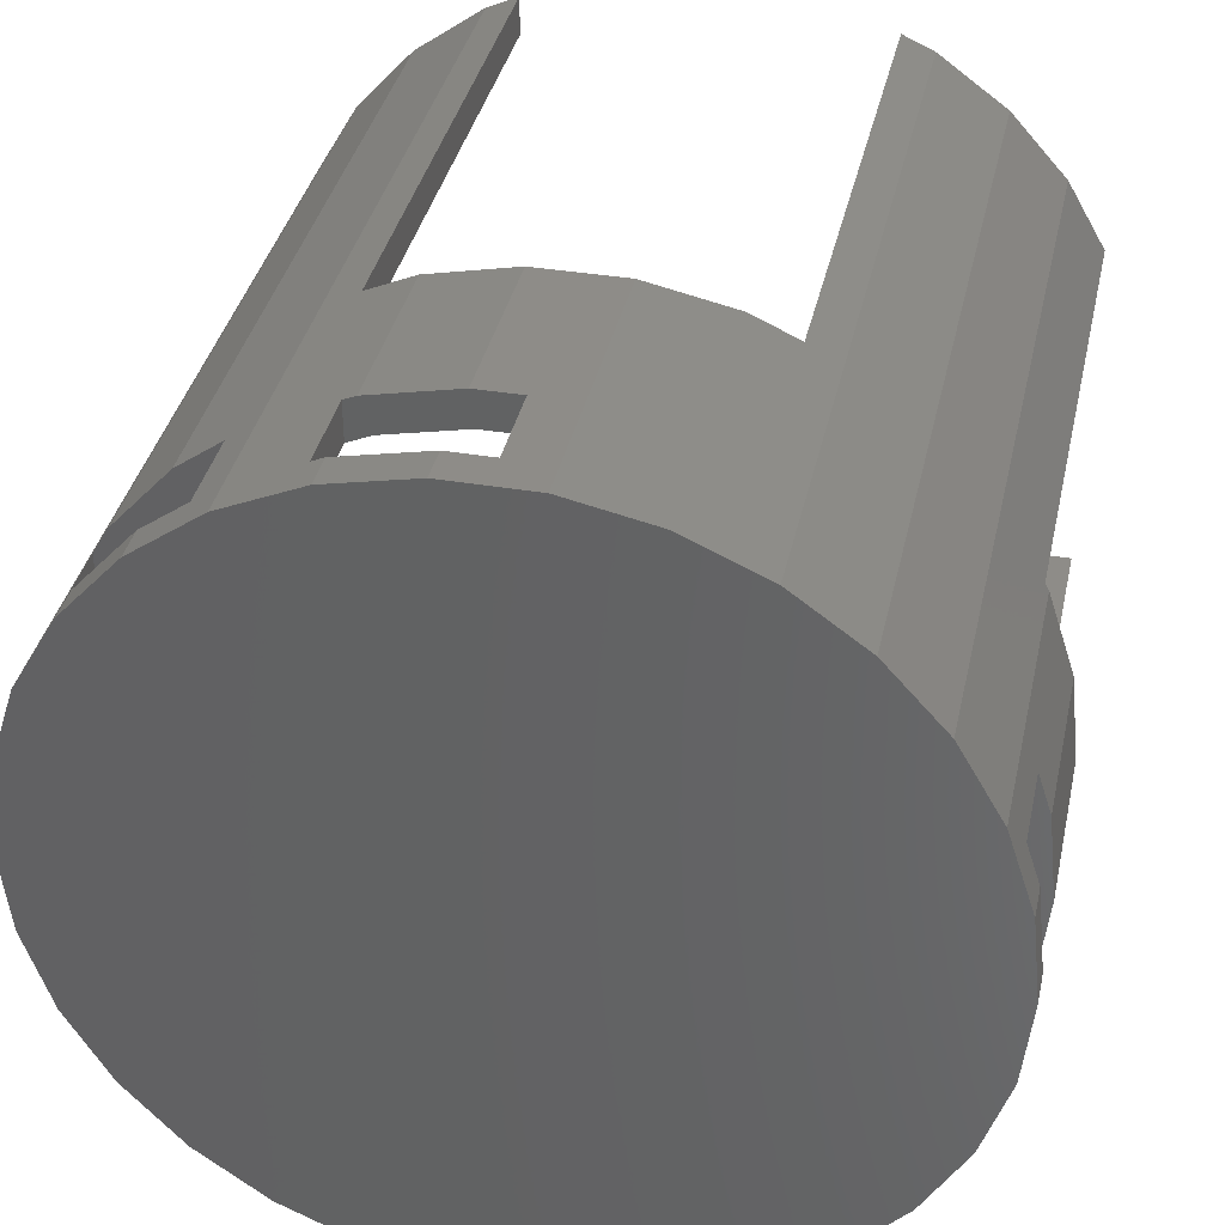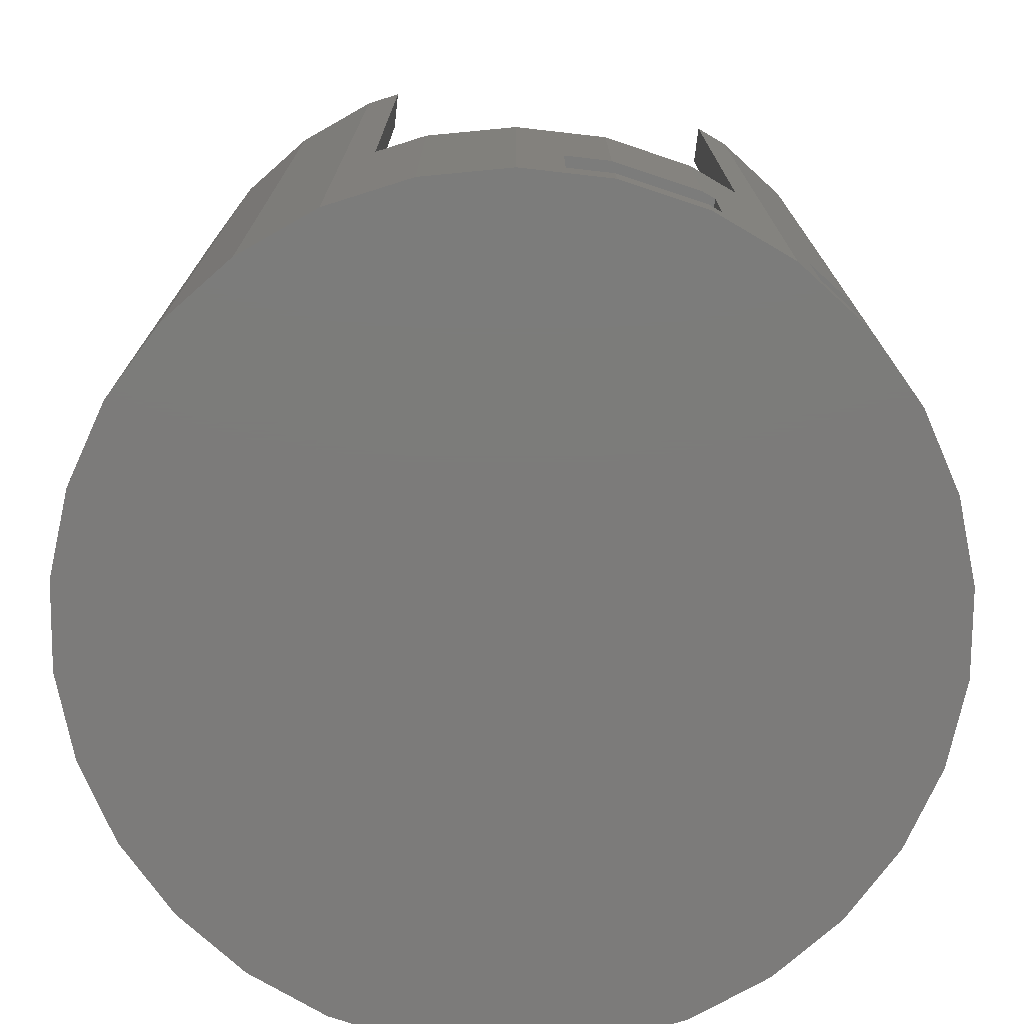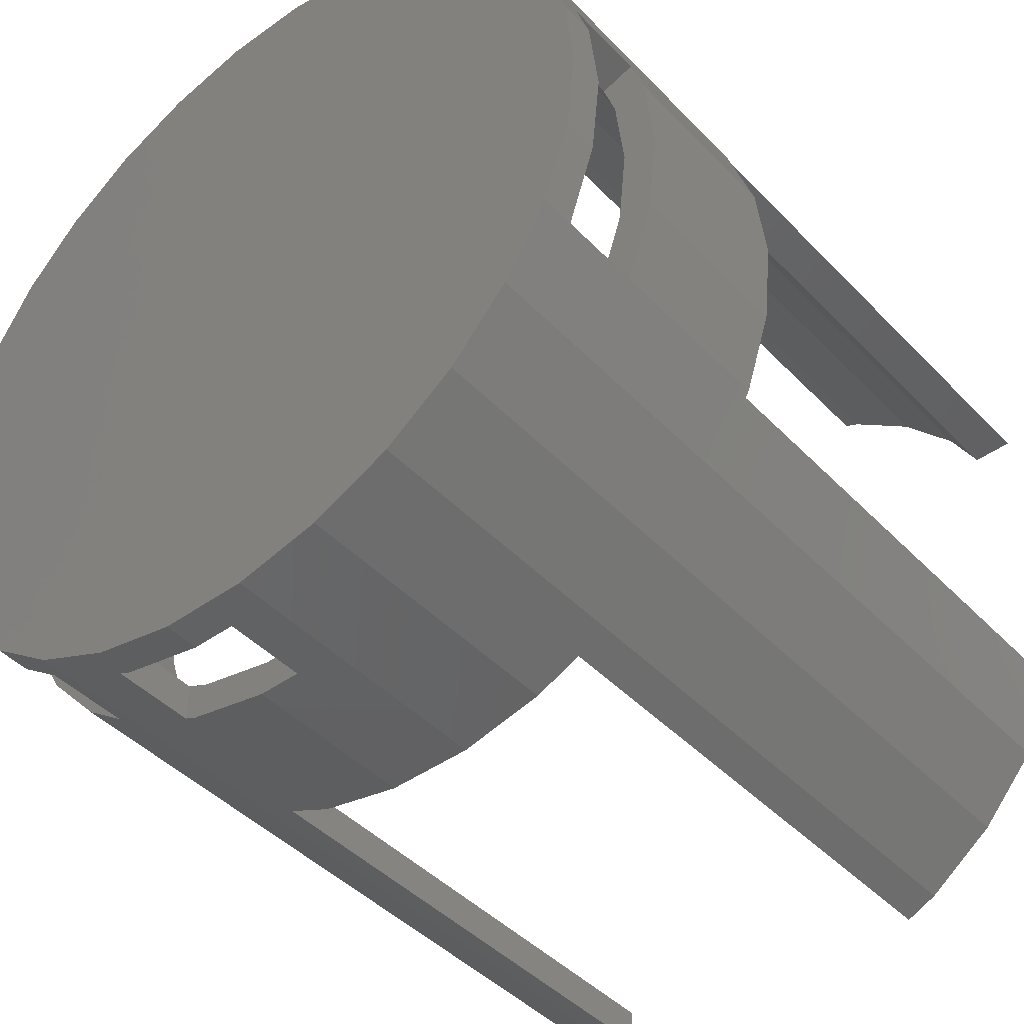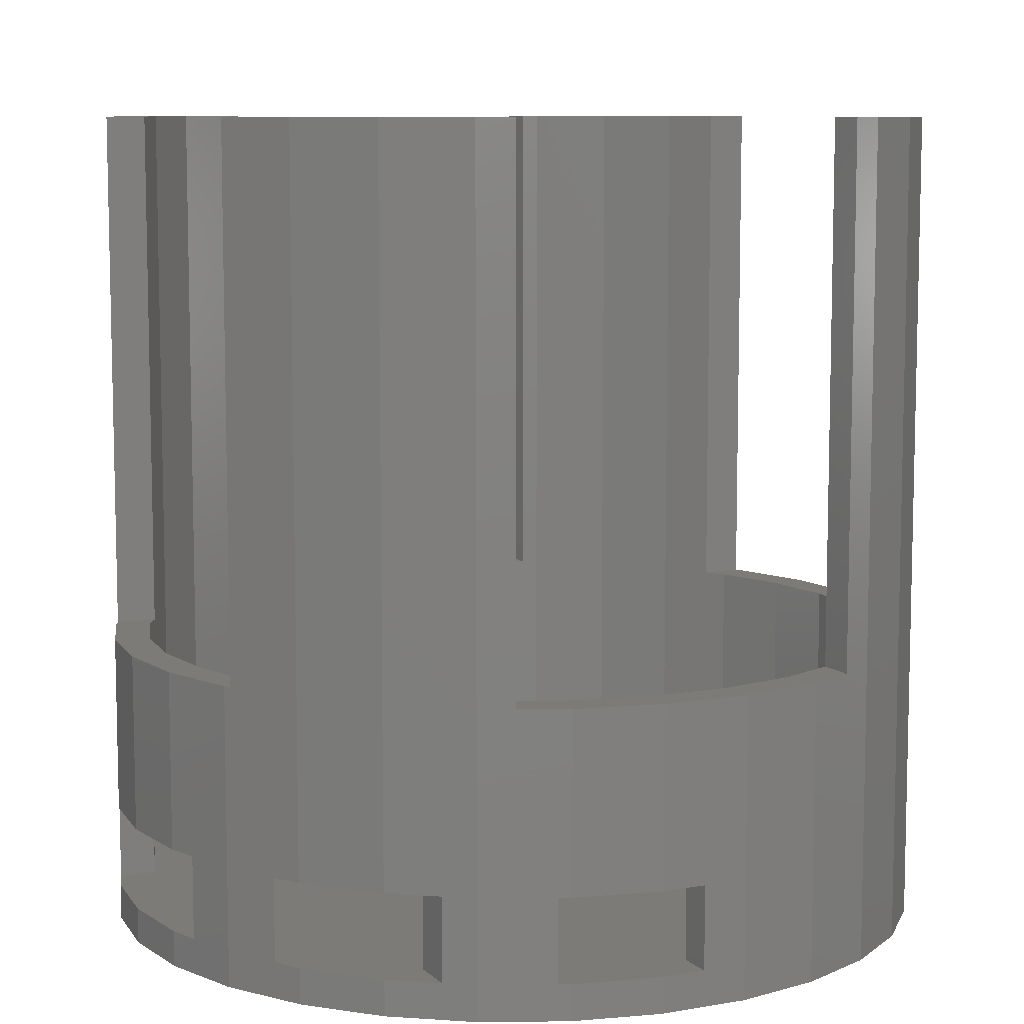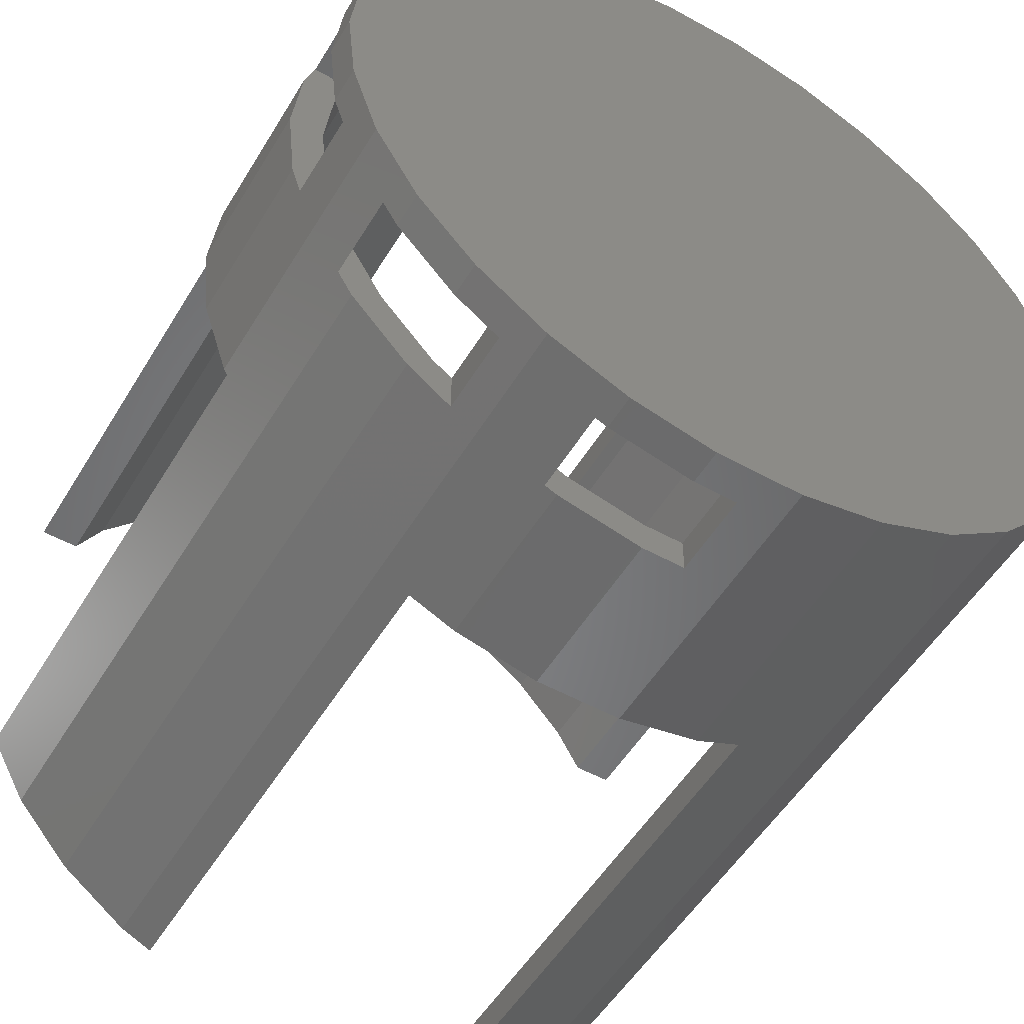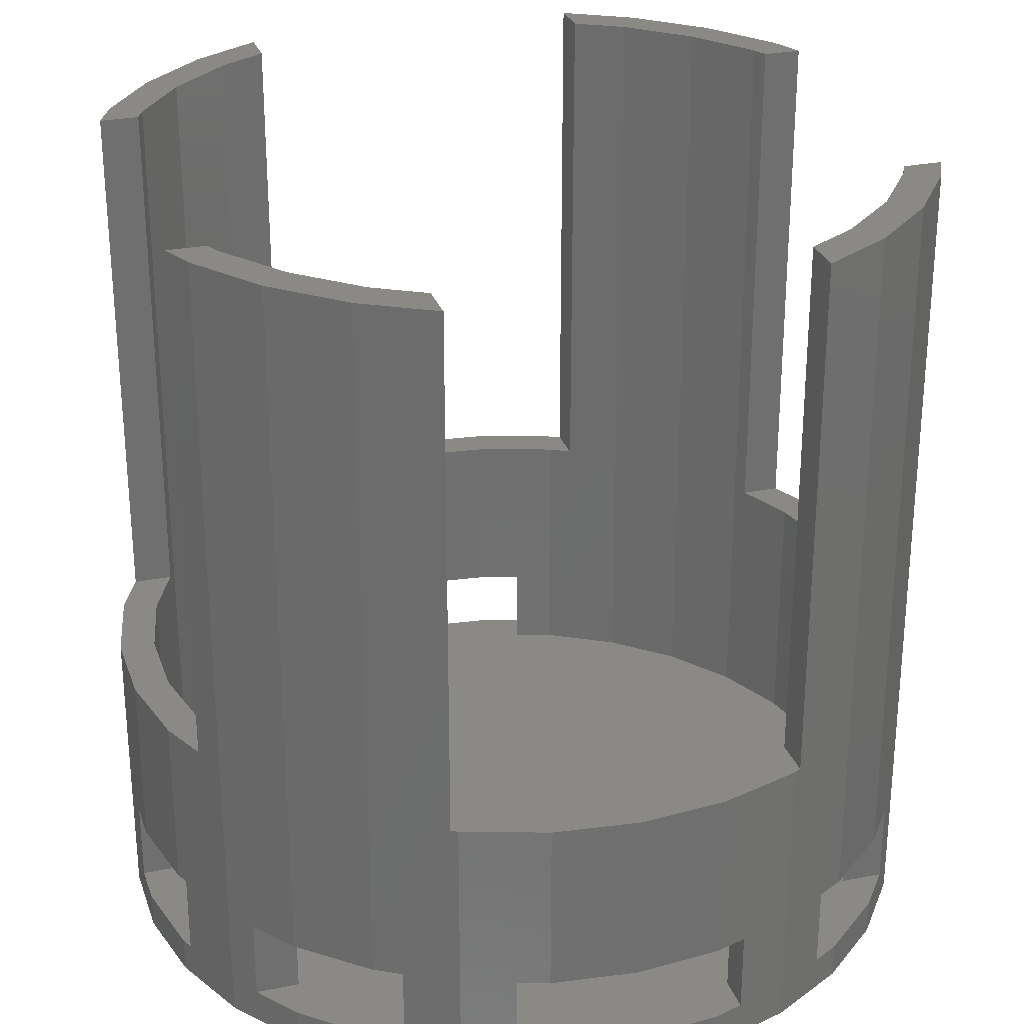
<metadata>
{"format":"stl","ext":"stl","renderer":"f3d","projection":"perspective","resolution":1024,"background":"white","views":[{"elev":37.1,"azim":-167.8,"up":"+Y"},{"elev":-75.0,"azim":-6.5,"up":"+Z"},{"elev":-44.0,"azim":-140.0,"up":"+Y"},{"elev":8.6,"azim":154.4,"up":"+Z"},{"elev":-52.9,"azim":149.4,"up":"+Y"},{"elev":28.1,"azim":72.9,"up":"+Z"}]}
</metadata>
<code>
# stl→obj: 228 verts, 476 faces
v -35.5 0 0
v -34.72 7.381 0
v -34.72 -7.381 0
v -32.43 14.44 0
v -28.72 20.87 0
v -23.75 26.38 0
v -17.75 30.74 0
v -10.97 33.76 0
v -3.711 35.31 0
v 3.711 35.31 0
v 10.97 33.76 0
v 17.75 30.74 0
v 23.75 26.38 0
v 28.72 20.87 0
v 32.43 14.44 0
v 34.72 7.381 0
v 35.5 0 0
v 34.72 -7.381 0
v 32.43 -14.44 0
v 28.72 -20.87 0
v 23.75 -26.38 0
v 17.75 -30.74 0
v 10.97 -33.76 0
v 3.711 -35.31 0
v -3.711 -35.31 0
v -10.97 -33.76 0
v -17.75 -30.74 0
v -23.75 -26.38 0
v -28.72 -20.87 0
v -32.43 -14.44 0
v -35.5 0 3
v -34.72 7.381 3
v -34.72 -7.381 3
v -32.43 -14.43 10
v -32.43 -14.44 25
v -34.72 -7.381 10
v -34.72 -7.381 25
v -32.43 -14.43 3
v -32.11 -15 25
v -28.72 -20.87 70
v -32.11 -15 70
v -23.75 -26.38 70
v -17.75 -30.74 70
v -15 -31.97 25
v -15 -31.97 70
v -10.97 -33.76 25
v -3.711 -35.31 25
v 0 -35.31 3
v 0 -35.31 10
v 3.711 -35.31 10
v 3.711 -35.31 25
v 3.711 -35.31 3
v 10.97 -33.76 3
v 15 -31.97 25
v 10.97 -33.76 10
v 12 -33.3 10
v 12 -33.3 3
v 17.75 -30.74 70
v 15 -31.97 70
v 10.97 -33.76 25
v 20 -29.11 3
v 20 -29.11 10
v 23.75 -26.38 10
v 23.75 -26.38 70
v 23.75 -26.38 3
v 28.72 -20.87 3
v 30 -18.65 3
v 28.72 -20.87 70
v 28.72 -20.87 10
v 32.11 -15 70
v 32.43 -14.44 25
v 30 -18.65 10
v 32.11 -15 25
v 33.87 -10 3
v 33.87 -10 10
v 34.72 -7.381 10
v 34.72 -7.381 25
v 34.72 -7.381 3
v 35.5 0 3
v 34.72 7.381 3
v 33.87 10 3
v 32.43 14.44 25
v 34.72 7.381 25
v 34.72 7.381 10
v 33.87 10 10
v 28.72 20.87 3
v 30 18.65 10
v 30 18.65 3
v 28.72 20.87 70
v 28.72 20.87 10
v 32.11 15 25
v 32.11 15 70
v 23.75 26.38 3
v 20 29.11 3
v 23.75 26.38 10
v 17.75 30.74 70
v 23.75 26.38 70
v 20 29.11 10
v 10.97 33.76 3
v 12 33.3 3
v 12 33.3 10
v 10.97 33.76 10
v 10.97 33.76 25
v 15 31.97 25
v 15 31.97 70
v 3.711 35.31 3
v 0 35.31 3
v 3.711 35.31 10
v -3.711 35.31 25
v 3.711 35.31 25
v 0 35.31 10
v -10.97 33.76 25
v -15 31.97 25
v -17.75 30.74 70
v -15 31.97 70
v -23.75 26.38 70
v -28.72 20.87 70
v -32.43 14.44 25
v -32.11 15 25
v -32.11 15 70
v -33.58 10.91 3
v -33.58 10.91 10
v -34.72 7.381 10
v -34.72 7.381 25
v -29.69 -13.22 3
v -26.29 -19.1 3
v -29.69 -13.21 3
v 0 -32.32 3
v -16.25 -28.15 3
v -21.75 -24.15 3
v -10.04 -30.91 3
v -3.397 -32.32 3
v 12 -30.04 3
v 16.25 -28.15 3
v 20 -25.42 3
v 30 -12.27 3
v 30.74 -10 3
v 30.74 10 3
v 30 12.27 3
v 16.25 28.15 3
v 12 30.04 3
v 0 32.32 3
v -3.397 32.32 3
v 20 25.42 3
v -10.04 30.91 3
v -30.74 9.988 3
v -16.25 28.15 3
v -21.75 24.15 3
v -26.29 19.1 3
v -29.69 13.22 3
v -29.69 -13.21 10
v -30.74 9.988 10
v -31.79 6.757 10
v -32.5 0 10
v -31.79 -6.757 10
v -35.5 0 10
v -35.5 0 25
v -29.69 -13.22 25
v -28.66 -15 25
v -31.79 -6.757 25
v -32.5 0 25
v -31.79 6.757 25
v -29.69 13.22 25
v -28.66 15 25
v -28.66 -15 70
v -26.29 -19.1 70
v -21.75 -24.15 70
v -15 -28.7 70
v -16.25 -28.15 70
v -15 -28.7 25
v 3.397 -32.32 25
v 15 -28.7 25
v 10.04 -30.91 25
v -3.397 -32.32 25
v -10.04 -30.91 25
v 10.04 -30.91 10
v 12 -30.04 10
v 3.397 -32.32 10
v 0 -32.32 10
v 15 -28.7 70
v 16.25 -28.15 70
v 21.75 -24.15 70
v 28.66 -15 70
v 26.29 -19.1 70
v 21.75 -24.15 10
v 20 -25.42 10
v 26.29 -19.1 10
v 29.69 -13.22 10
v 30 -12.27 10
v 28.66 -15 25
v 35.5 0 25
v 32.5 0 25
v 31.79 -6.757 25
v 29.69 -13.22 25
v 28.66 15 25
v 29.69 13.22 25
v 31.79 6.757 25
v 35.5 0 10
v 31.79 6.757 10
v 30.74 10 10
v 32.5 0 10
v 31.79 -6.757 10
v 30.74 -10 10
v 28.66 15 70
v 26.29 19.1 70
v 15 28.7 70
v 16.25 28.15 70
v 21.75 24.15 70
v 29.69 13.22 10
v 30 12.27 10
v 26.29 19.1 10
v 21.75 24.15 10
v 20 25.42 10
v 15 28.7 25
v -3.397 32.32 25
v 3.397 32.32 25
v 10.04 30.91 25
v -10.04 30.91 25
v -15 28.7 25
v 10.04 30.91 10
v 12 30.04 10
v 3.397 32.32 10
v 0 32.32 10
v -15 28.7 70
v -28.66 15 70
v -21.75 24.15 70
v -26.29 19.1 70
v -16.25 28.15 70
f 1 2 3
f 3 2 4
f 3 4 5
f 3 5 6
f 3 6 7
f 3 7 8
f 3 8 9
f 3 9 10
f 3 10 11
f 3 11 12
f 3 12 13
f 3 13 14
f 3 14 15
f 3 15 16
f 3 16 17
f 3 17 18
f 3 18 19
f 3 19 20
f 3 20 21
f 3 21 22
f 3 22 23
f 3 23 24
f 3 24 25
f 3 25 26
f 3 26 27
f 3 27 28
f 3 28 29
f 3 29 30
f 1 31 2
f 2 31 32
f 1 3 31
f 31 3 33
f 3 30 33
f 34 30 35
f 36 35 37
f 38 30 34
f 33 30 38
f 34 35 36
f 30 29 35
f 39 29 40
f 35 29 39
f 39 40 41
f 29 28 40
f 40 28 42
f 42 28 27
f 43 42 27
f 44 27 26
f 44 45 43
f 43 27 44
f 46 44 26
f 46 26 25
f 47 46 25
f 48 25 24
f 47 25 48
f 49 50 47
f 47 48 49
f 51 47 50
f 52 48 24
f 52 24 23
f 53 52 23
f 53 23 22
f 54 55 56
f 57 53 22
f 56 57 54
f 58 54 22
f 54 57 22
f 59 54 58
f 54 60 55
f 61 22 21
f 58 22 61
f 62 63 58
f 58 61 62
f 64 58 63
f 65 61 21
f 65 21 20
f 66 65 20
f 66 20 19
f 67 66 19
f 68 69 70
f 71 72 19
f 72 67 19
f 69 73 70
f 69 71 73
f 69 72 71
f 74 19 18
f 75 76 71
f 71 19 74
f 77 71 76
f 74 75 71
f 78 74 18
f 78 18 17
f 79 78 17
f 17 16 80
f 79 17 80
f 81 15 82
f 81 80 16
f 83 84 82
f 84 85 82
f 16 15 81
f 85 81 82
f 15 14 86
f 87 15 88
f 88 15 86
f 89 15 87
f 89 87 90
f 91 15 89
f 92 91 89
f 91 82 15
f 14 13 93
f 86 14 93
f 93 13 94
f 95 96 97
f 12 96 98
f 12 98 94
f 12 94 13
f 98 96 95
f 11 99 12
f 12 99 100
f 12 100 101
f 101 102 103
f 101 103 12
f 12 103 104
f 12 104 105
f 12 105 96
f 10 106 11
f 11 106 99
f 106 10 107
f 108 109 110
f 9 109 111
f 9 111 107
f 9 107 10
f 111 109 108
f 8 112 9
f 9 112 109
f 112 8 113
f 7 114 113
f 7 113 8
f 113 114 115
f 6 116 7
f 7 116 114
f 5 117 6
f 6 117 116
f 4 118 5
f 5 118 119
f 5 119 120
f 5 120 117
f 2 32 4
f 4 32 121
f 4 121 122
f 122 123 124
f 122 124 4
f 4 124 118
f 125 126 127
f 33 38 127
f 128 53 33
f 129 33 127
f 126 130 127
f 130 129 127
f 129 131 33
f 131 132 33
f 132 128 33
f 133 134 33
f 48 52 128
f 52 53 128
f 53 57 33
f 57 133 33
f 135 65 33
f 136 137 33
f 134 135 33
f 61 65 135
f 65 66 33
f 66 67 33
f 67 136 33
f 137 74 33
f 138 139 33
f 74 78 33
f 78 79 33
f 79 80 33
f 80 81 33
f 81 138 33
f 139 88 33
f 140 141 33
f 88 86 33
f 86 93 33
f 142 143 33
f 93 144 33
f 93 94 144
f 141 100 33
f 143 145 33
f 100 99 33
f 99 106 33
f 106 142 33
f 106 107 142
f 146 121 33
f 145 147 33
f 147 148 33
f 148 149 33
f 149 150 33
f 150 146 33
f 121 32 33
f 32 31 33
f 144 140 33
f 151 127 34
f 34 127 38
f 122 152 123
f 123 152 153
f 123 153 154
f 154 155 123
f 155 151 34
f 155 34 123
f 123 34 36
f 123 36 156
f 156 36 157
f 157 36 37
f 37 35 39
f 158 37 159
f 159 37 39
f 160 37 158
f 161 37 160
f 162 37 161
f 119 37 162
f 119 162 163
f 119 163 164
f 118 37 119
f 124 37 118
f 157 37 124
f 165 159 41
f 41 159 39
f 165 41 40
f 166 165 42
f 42 165 40
f 167 166 43
f 168 169 45
f 45 167 43
f 43 166 42
f 169 167 45
f 170 168 45
f 44 170 45
f 46 47 51
f 54 46 60
f 60 46 51
f 171 46 54
f 172 173 54
f 173 171 54
f 174 175 46
f 170 46 175
f 44 46 170
f 171 174 46
f 51 50 55
f 60 51 55
f 56 176 177
f 178 176 56
f 178 56 179
f 56 55 179
f 55 50 179
f 50 49 179
f 128 179 49
f 48 128 49
f 177 133 56
f 56 133 57
f 180 172 59
f 59 172 54
f 180 59 58
f 181 180 64
f 64 180 58
f 182 181 68
f 183 184 70
f 70 182 68
f 68 181 64
f 184 182 70
f 64 63 69
f 68 64 69
f 185 72 186
f 72 187 188
f 72 188 189
f 185 187 72
f 72 69 186
f 69 63 186
f 63 62 186
f 135 186 62
f 61 135 62
f 189 136 72
f 72 136 67
f 70 73 183
f 183 73 190
f 73 71 77
f 83 73 191
f 191 73 77
f 192 73 83
f 192 193 73
f 193 194 73
f 195 196 91
f 196 197 91
f 82 192 83
f 190 73 194
f 197 82 91
f 197 192 82
f 77 76 198
f 191 77 198
f 85 199 200
f 201 199 85
f 201 85 202
f 85 84 202
f 84 198 202
f 198 76 202
f 76 75 202
f 75 203 202
f 75 74 203
f 203 74 137
f 81 85 200
f 138 81 200
f 198 84 83
f 191 198 83
f 91 92 204
f 195 91 204
f 205 92 105
f 105 206 207
f 208 105 207
f 208 205 105
f 204 92 205
f 92 89 105
f 89 97 105
f 97 96 105
f 90 95 97
f 89 90 97
f 95 90 98
f 98 90 87
f 209 87 210
f 211 87 209
f 98 87 211
f 98 212 213
f 212 98 211
f 87 88 210
f 210 88 139
f 94 98 213
f 144 94 213
f 105 104 206
f 206 104 214
f 103 215 216
f 217 104 216
f 218 215 110
f 214 104 217
f 104 103 216
f 103 110 215
f 110 109 218
f 109 112 218
f 112 113 218
f 113 219 218
f 108 110 102
f 102 110 103
f 108 102 111
f 111 102 101
f 220 101 221
f 111 101 220
f 111 222 223
f 222 111 220
f 101 100 221
f 221 100 141
f 107 111 223
f 142 107 223
f 113 115 224
f 219 113 224
f 117 120 225
f 226 117 227
f 227 117 225
f 228 117 226
f 115 117 228
f 115 228 224
f 114 117 115
f 116 117 114
f 164 225 120
f 119 164 120
f 156 157 123
f 123 157 124
f 146 152 122
f 121 146 122
f 152 146 150
f 162 152 163
f 163 152 150
f 153 152 162
f 149 227 225
f 163 149 164
f 164 149 225
f 150 149 163
f 148 226 227
f 149 148 227
f 147 228 226
f 148 147 226
f 145 218 219
f 147 145 219
f 224 228 219
f 228 147 219
f 143 215 218
f 145 143 218
f 216 223 222
f 215 223 216
f 142 223 215
f 143 142 215
f 221 141 140
f 214 217 221
f 214 221 140
f 207 214 140
f 206 214 207
f 220 221 217
f 208 213 212
f 207 213 208
f 144 213 207
f 140 144 207
f 139 138 210
f 210 138 200
f 200 199 197
f 200 197 210
f 210 197 196
f 210 196 209
f 193 202 194
f 194 202 203
f 194 203 137
f 189 137 136
f 194 137 189
f 188 194 189
f 182 185 181
f 181 185 186
f 181 186 135
f 181 135 134
f 172 180 181
f 172 181 134
f 172 134 173
f 134 133 177
f 134 177 173
f 176 173 177
f 171 178 174
f 174 178 179
f 174 179 128
f 174 128 132
f 174 132 175
f 175 132 131
f 168 170 169
f 131 170 175
f 129 170 131
f 169 170 129
f 169 129 167
f 167 129 130
f 166 167 130
f 126 166 130
f 166 159 165
f 126 159 166
f 158 159 126
f 125 158 126
f 151 158 125
f 151 155 160
f 160 158 151
f 127 151 125
f 161 160 155
f 154 161 155
f 153 162 161
f 154 153 161
f 173 176 171
f 171 176 178
f 184 187 182
f 182 187 185
f 183 190 184
f 188 190 194
f 187 190 188
f 184 190 187
f 192 201 193
f 193 201 202
f 192 197 201
f 201 197 199
f 196 195 209
f 205 195 204
f 211 195 205
f 209 195 211
f 205 208 211
f 211 208 212
f 220 217 216
f 222 220 216

</code>
